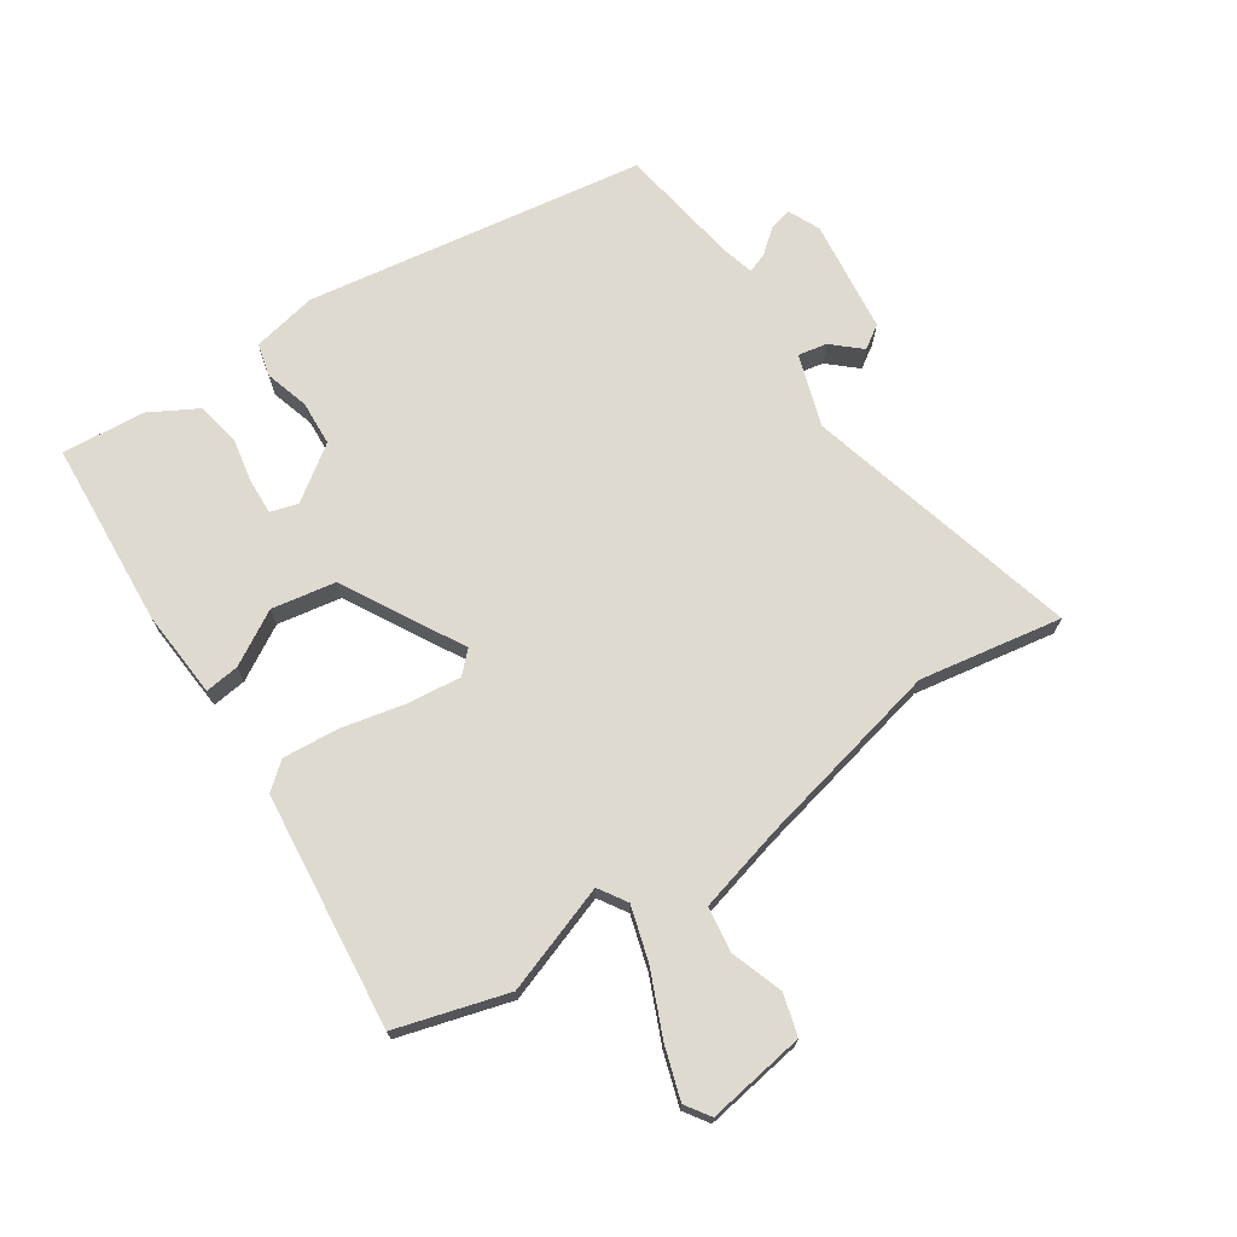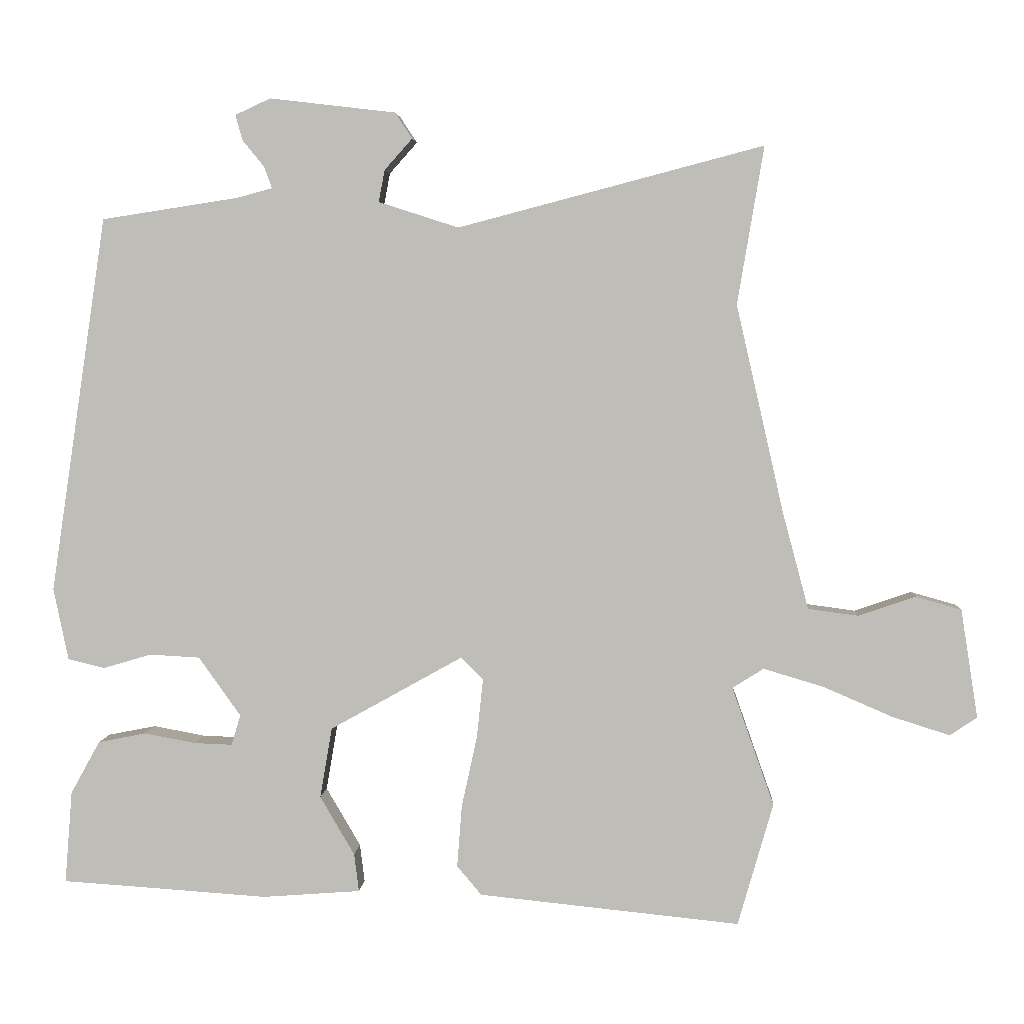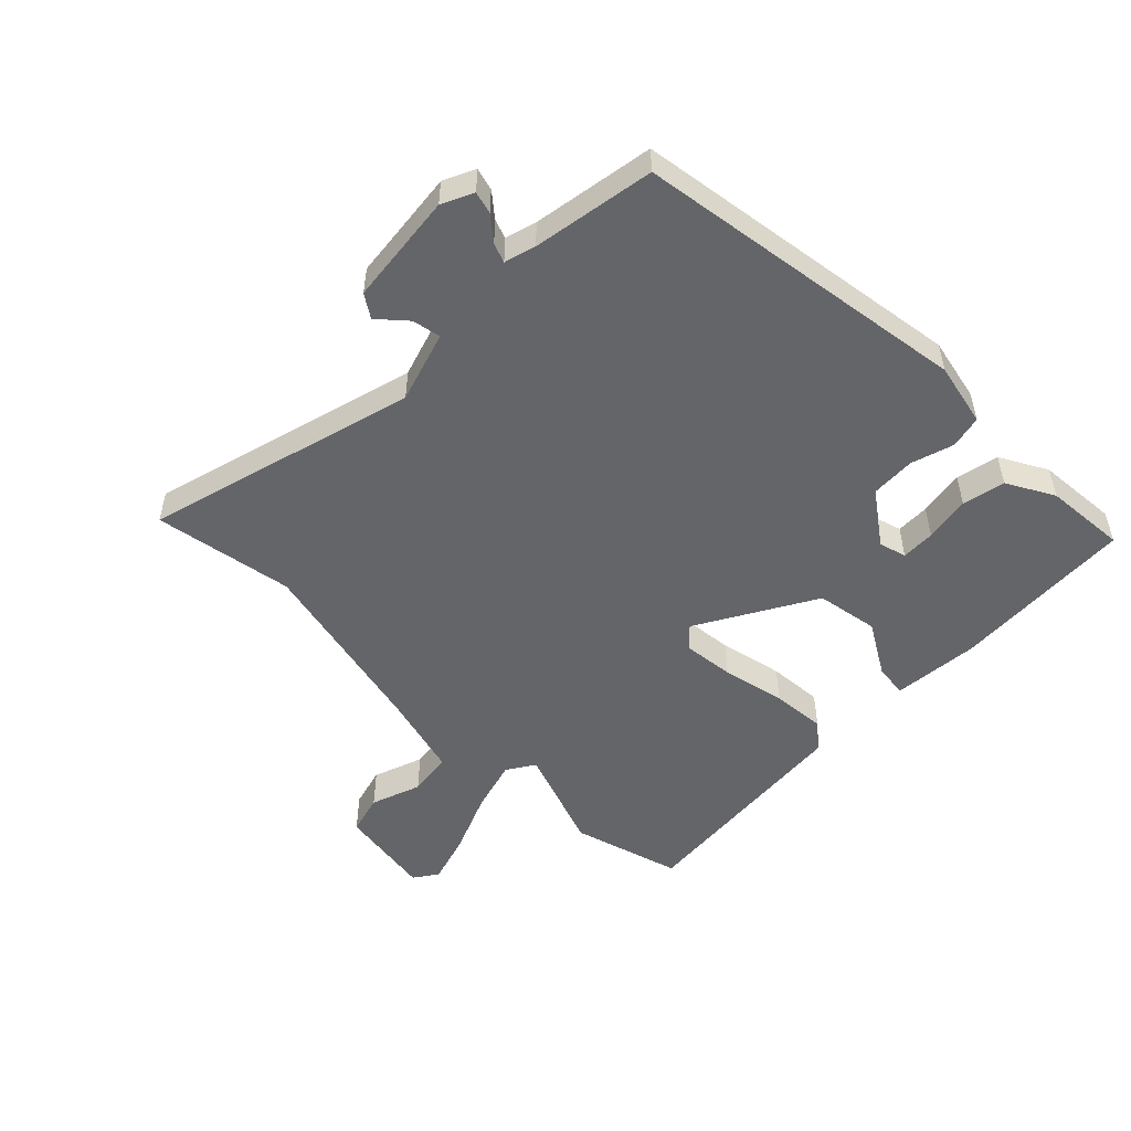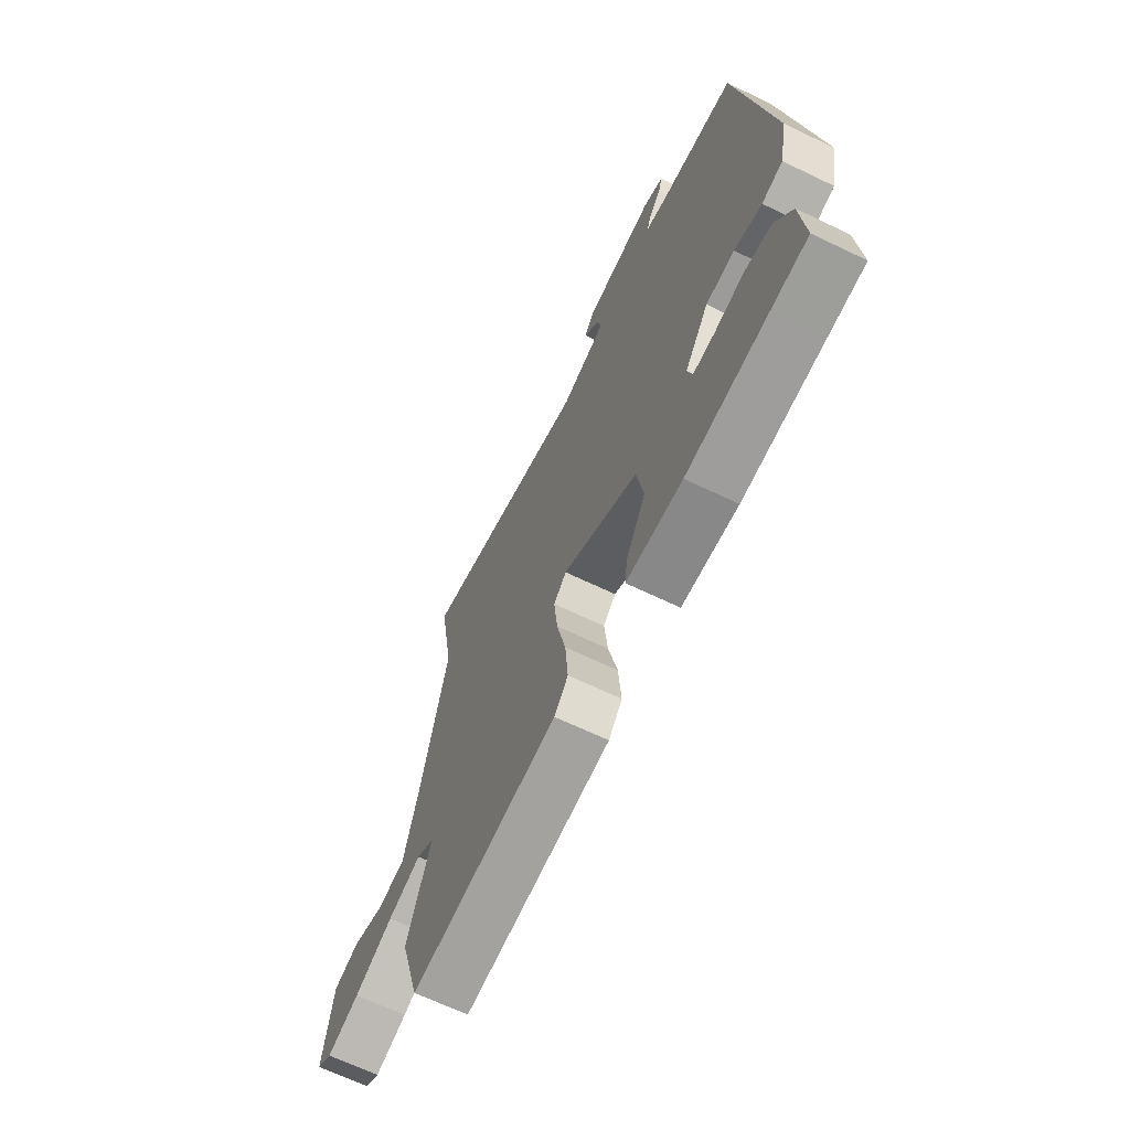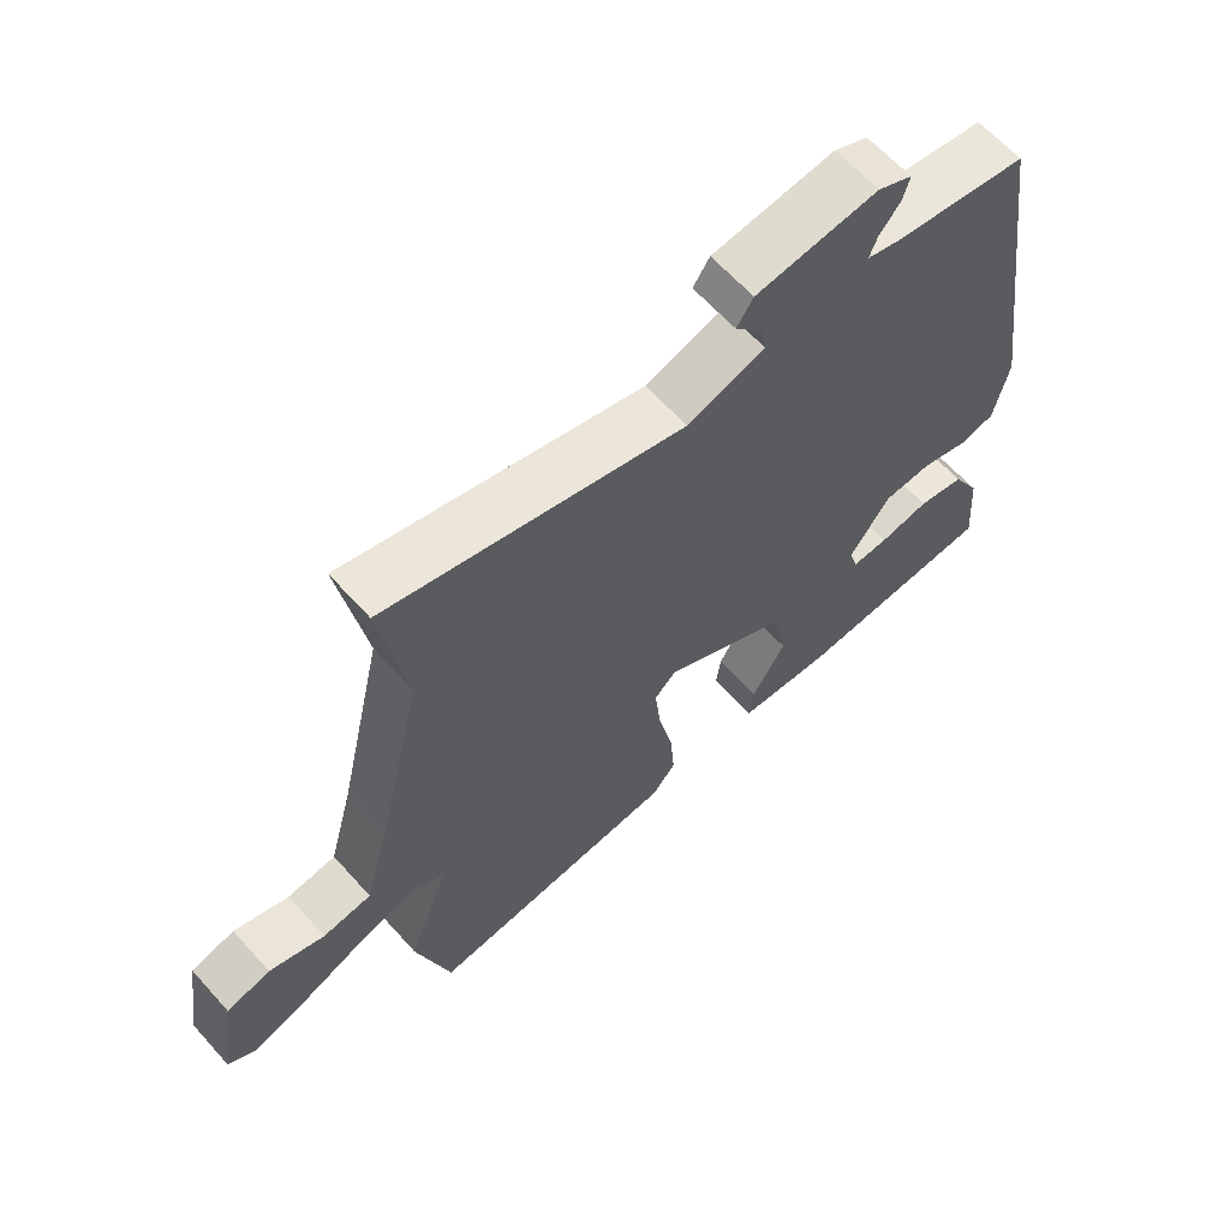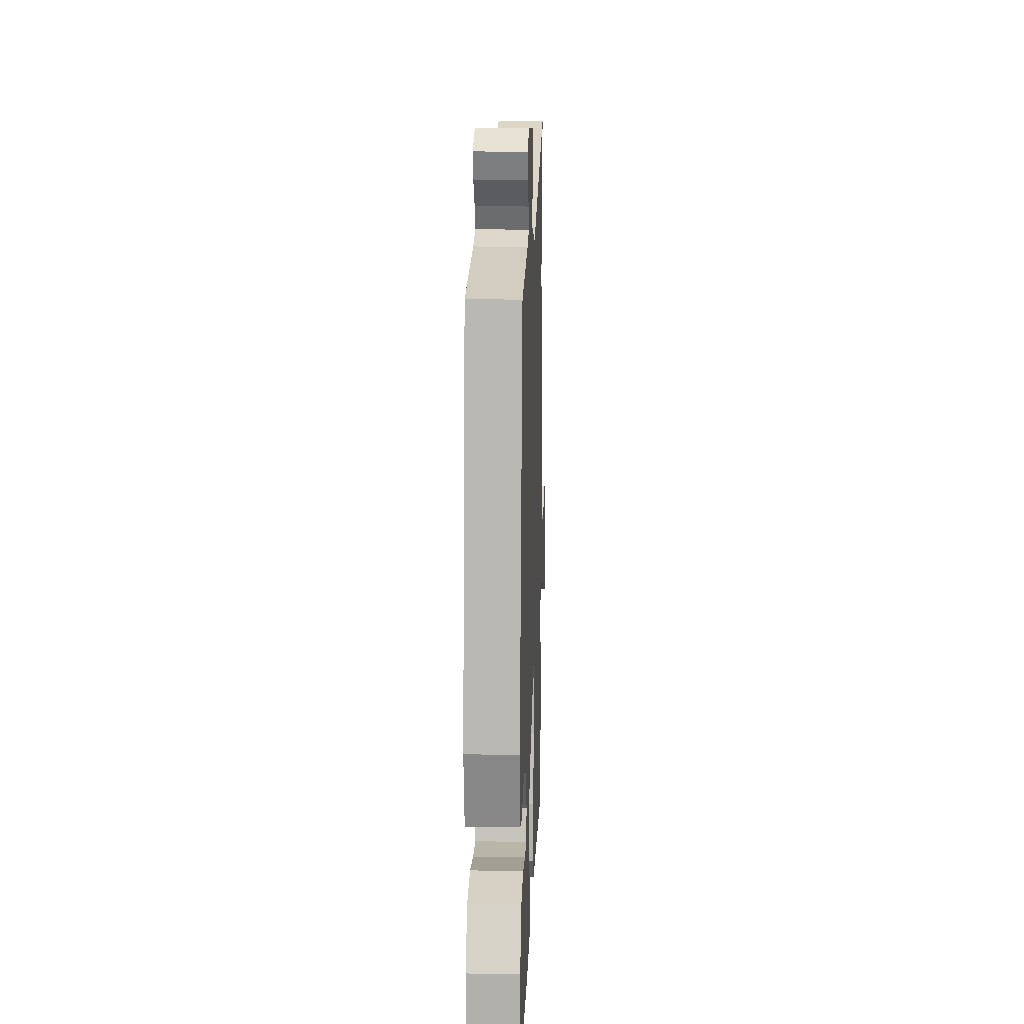
<metadata>
{"format":"obj","ext":"obj","renderer":"f3d","projection":"perspective","resolution":1024,"background":"white","views":[{"elev":70.9,"azim":-123.5,"up":"+Y"},{"elev":3.9,"azim":-176.5,"up":"+Z"},{"elev":-51.5,"azim":44.9,"up":"+Y"},{"elev":-66.9,"azim":64.3,"up":"+Z"},{"elev":63.4,"azim":-41.9,"up":"+Z"},{"elev":15.7,"azim":92.1,"up":"+Z"}]}
</metadata>
<code>
v 0.463 0.07 0.503
v 0.546 0.07 -0.052
v 0.524 0.07 -0.158
v 0.47 0.07 -0.171
v 0.399 0.07 -0.15
v 0.325 0.07 -0.154
v 0.263 0.07 -0.241
v 0.276 0.07 -0.286
v 0.332 0.07 -0.284
v 0.408 0.07 -0.27
v 0.479 0.07 -0.284
v 0.522 0.07 -0.362
v 0.533 0.07 -0.498
v 0.438 0.07 -0.504
v 0.229 0.07 -0.518
v 0.084 0.07 -0.507
v 0.091 0.07 -0.451
v 0.142 0.07 -0.364
v 0.124 0.07 -0.26
v -0.071 0.07 -0.151
v -0.104 0.07 -0.184
v -0.095 0.07 -0.27
v -0.072 0.07 -0.376
v -0.065 0.07 -0.467
v -0.101 0.07 -0.51
v -0.486 0.07 -0.549
v -0.538 0.07 -0.368
v -0.476 0.07 -0.193
v -0.522 0.07 -0.164
v -0.61 0.07 -0.19
v -0.712 0.07 -0.234
v -0.797 0.07 -0.261
v -0.837 0.07 -0.234
v -0.812 0.07 -0.074
v -0.745 0.07 -0.055
v -0.661 0.07 -0.084
v -0.587 0.07 -0.074
v -0.549 0.07 0.068
v -0.479 0.07 0.375
v -0.518 0.07 0.607
v -0.068 0.07 0.489
v 0.05 0.07 0.527
v 0.041 0.07 0.574
v 0 0.07 0.62
v 0.025 0.07 0.658
v 0.211 0.07 0.68
v 0.263 0.07 0.656
v 0.253 0.07 0.619
v 0.221 0.07 0.58
v 0.209 0.07 0.548
v 0.261 0.07 0.534
v 0.463 0 0.503
v 0.546 0 -0.052
v 0.524 0 -0.158
v 0.47 0 -0.171
v 0.399 0 -0.15
v 0.325 0 -0.154
v 0.263 0 -0.241
v 0.276 0 -0.286
v 0.332 0 -0.284
v 0.408 0 -0.27
v 0.479 0 -0.284
v 0.522 0 -0.362
v 0.533 0 -0.498
v 0.438 0 -0.504
v 0.229 0 -0.518
v 0.084 0 -0.507
v 0.091 0 -0.451
v 0.142 0 -0.364
v 0.124 0 -0.26
v -0.071 0 -0.151
v -0.104 0 -0.184
v -0.095 0 -0.27
v -0.072 0 -0.376
v -0.065 0 -0.467
v -0.101 0 -0.51
v -0.486 0 -0.549
v -0.538 0 -0.368
v -0.476 0 -0.193
v -0.522 0 -0.164
v -0.61 0 -0.19
v -0.712 0 -0.234
v -0.797 0 -0.261
v -0.837 0 -0.234
v -0.812 0 -0.074
v -0.745 0 -0.055
v -0.661 0 -0.084
v -0.587 0 -0.074
v -0.549 0 0.068
v -0.479 0 0.375
v -0.518 0 0.607
v -0.068 0 0.489
v 0.05 0 0.527
v 0.041 0 0.574
v 0 0 0.62
v 0.025 0 0.658
v 0.211 0 0.68
v 0.263 0 0.656
v 0.253 0 0.619
v 0.221 0 0.58
v 0.209 0 0.548
v 0.261 0 0.534
f 47 48 49
f 46 47 49
f 45 46 49
f 44 45 49
f 43 44 49
f 42 43 49 50
f 41 42 50 51
f 39 40 41
f 1 2 3
f 51 1 3
f 41 51 3
f 39 41 3
f 38 39 3
f 34 35 36
f 33 34 36
f 32 33 36
f 31 32 36
f 30 31 36
f 29 30 36 37
f 28 29 37 38
f 26 27 28
f 25 26 28
f 24 25 28
f 23 24 28
f 22 23 28
f 21 22 28 38
f 16 17 18
f 15 16 18
f 14 15 18
f 13 14 18
f 12 13 18
f 11 12 18
f 10 11 18
f 9 10 18
f 8 9 18
f 7 8 18 19
f 6 7 19 20
f 3 4 5
f 38 3 5
f 38 5 6 20
f 20 21 38
f 100 99 98
f 100 98 97
f 100 97 96
f 100 96 95
f 100 95 94
f 101 100 94 93
f 102 101 93 92
f 92 91 90
f 54 53 52
f 54 52 102
f 54 102 92
f 54 92 90
f 54 90 89
f 87 86 85
f 87 85 84
f 87 84 83
f 87 83 82
f 87 82 81
f 88 87 81 80
f 89 88 80 79
f 79 78 77
f 79 77 76
f 79 76 75
f 79 75 74
f 79 74 73
f 89 79 73 72
f 69 68 67
f 69 67 66
f 69 66 65
f 69 65 64
f 69 64 63
f 69 63 62
f 69 62 61
f 69 61 60
f 69 60 59
f 70 69 59 58
f 71 70 58 57
f 56 55 54
f 56 54 89
f 71 57 56 89
f 89 72 71
f 1 52 53 2
f 2 53 54 3
f 3 54 55 4
f 4 55 56 5
f 5 56 57 6
f 6 57 58 7
f 7 58 59 8
f 8 59 60 9
f 9 60 61 10
f 10 61 62 11
f 11 62 63 12
f 12 63 64 13
f 13 64 65 14
f 14 65 66 15
f 15 66 67 16
f 16 67 68 17
f 17 68 69 18
f 18 69 70 19
f 19 70 71 20
f 20 71 72 21
f 21 72 73 22
f 22 73 74 23
f 23 74 75 24
f 24 75 76 25
f 25 76 77 26
f 26 77 78 27
f 27 78 79 28
f 28 79 80 29
f 29 80 81 30
f 30 81 82 31
f 31 82 83 32
f 32 83 84 33
f 33 84 85 34
f 34 85 86 35
f 35 86 87 36
f 36 87 88 37
f 37 88 89 38
f 38 89 90 39
f 39 90 91 40
f 40 91 92 41
f 41 92 93 42
f 42 93 94 43
f 43 94 95 44
f 44 95 96 45
f 45 96 97 46
f 46 97 98 47
f 47 98 99 48
f 48 99 100 49
f 49 100 101 50
f 50 101 102 51
f 51 102 52 1

</code>
